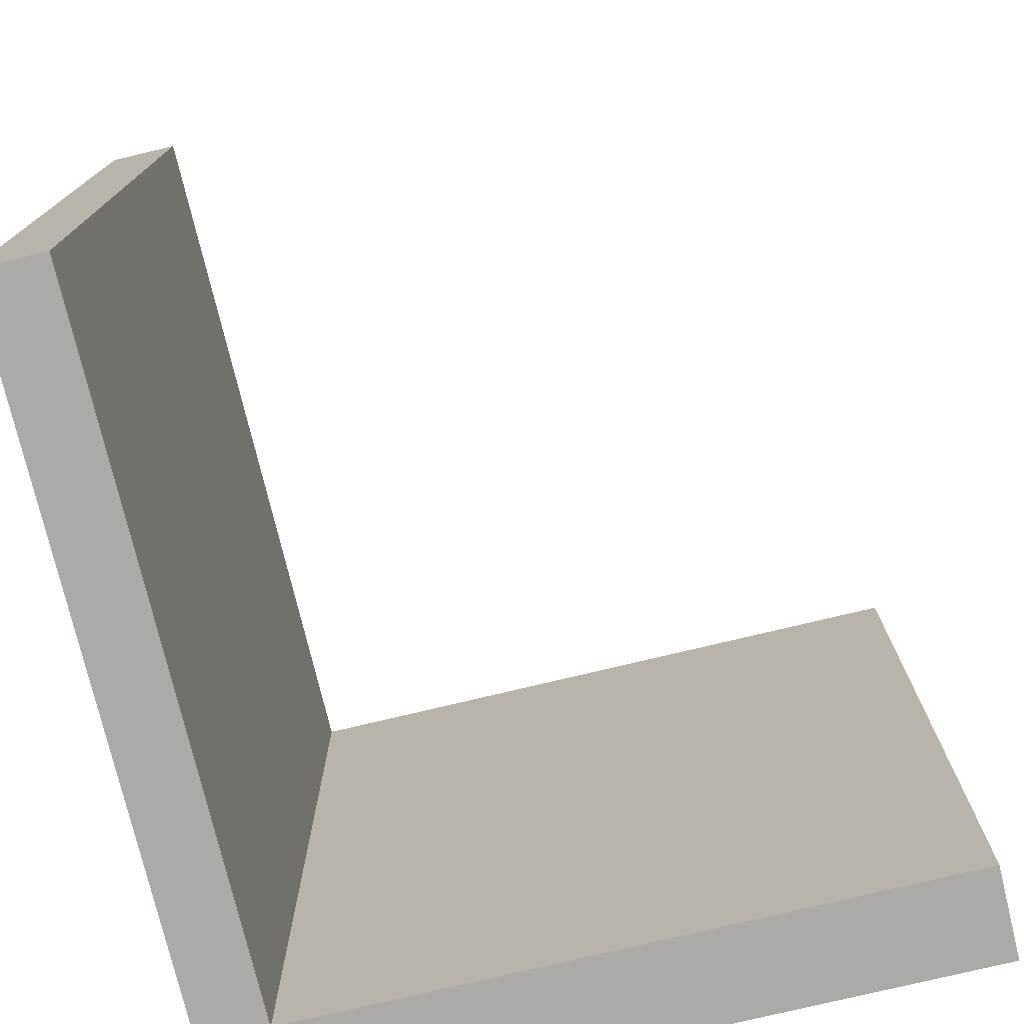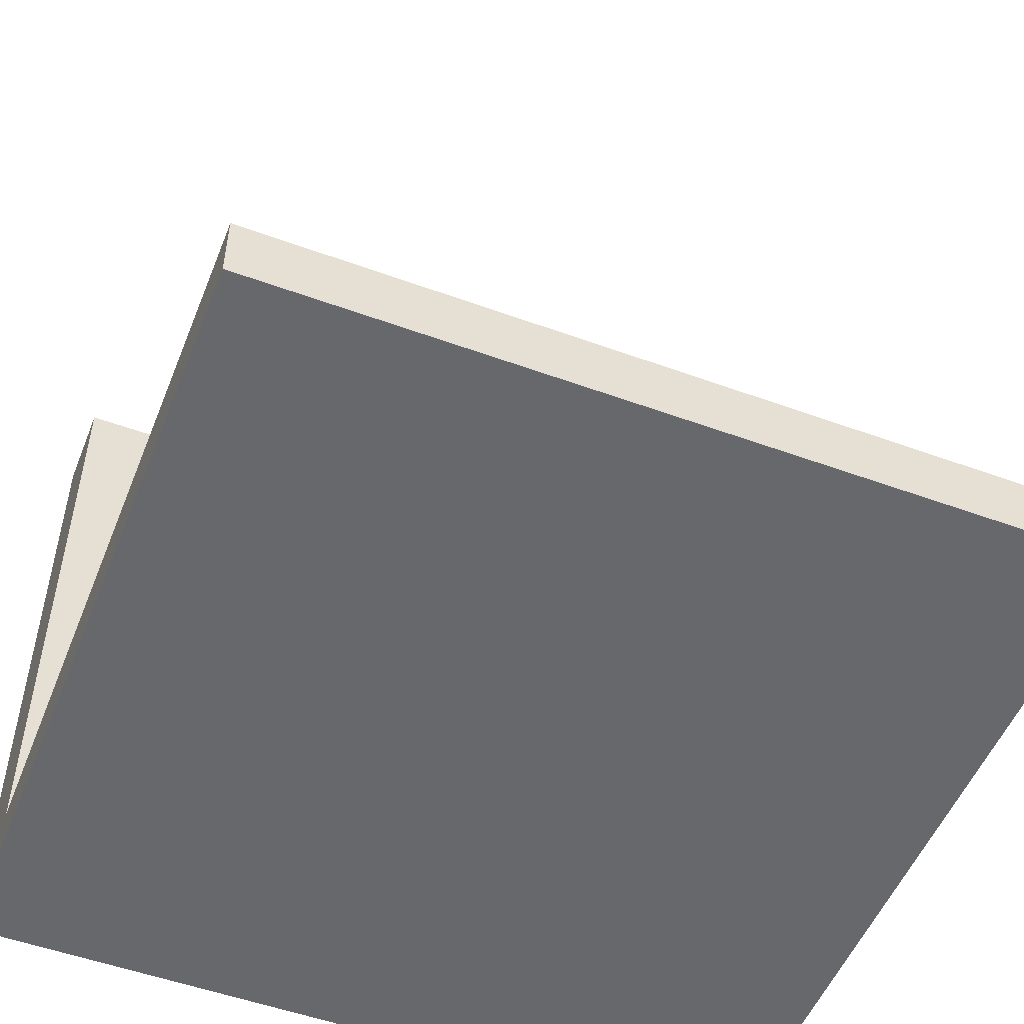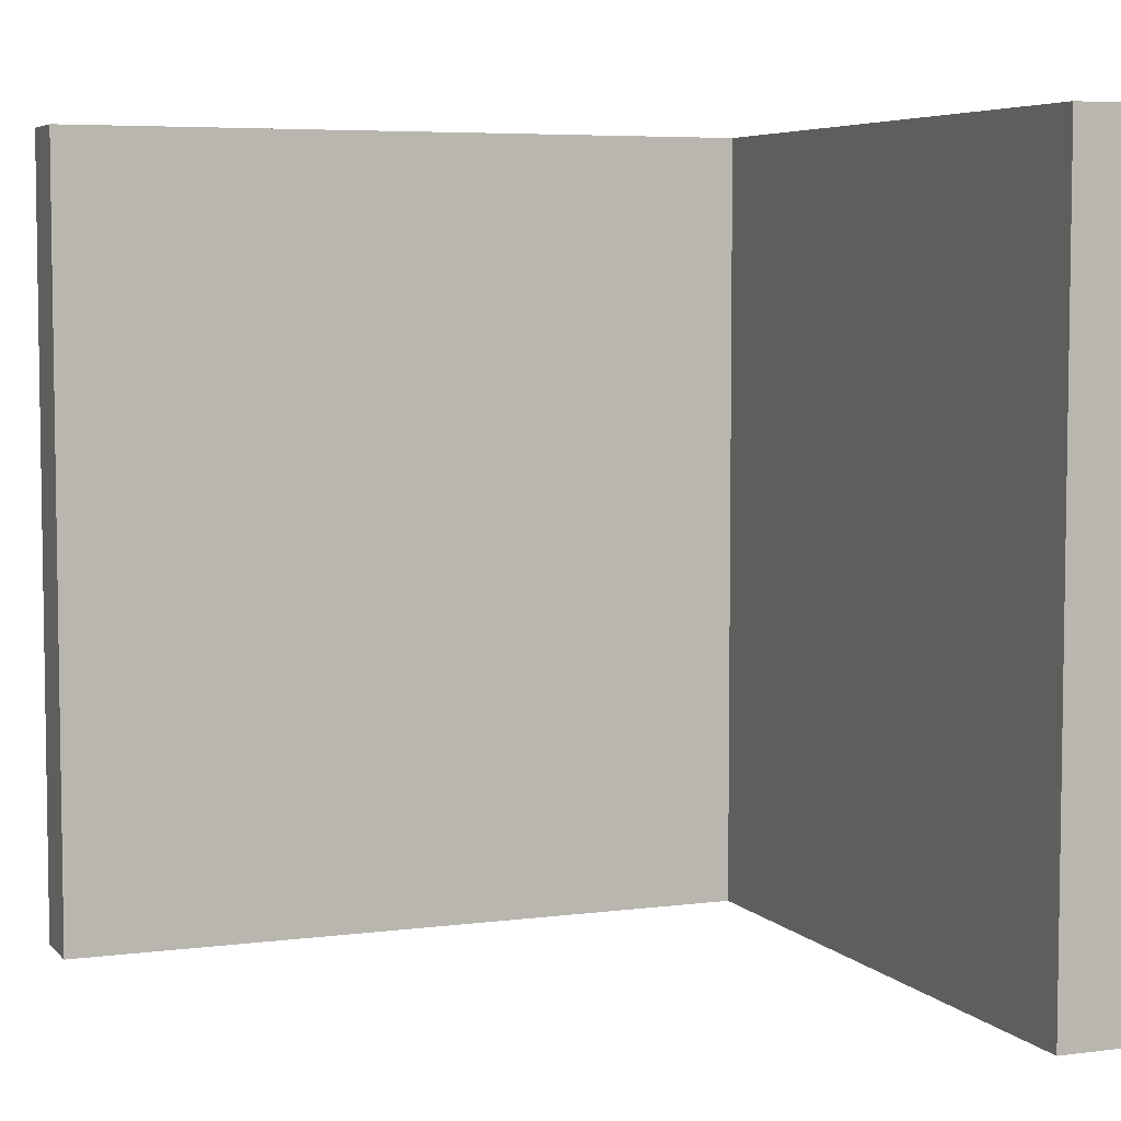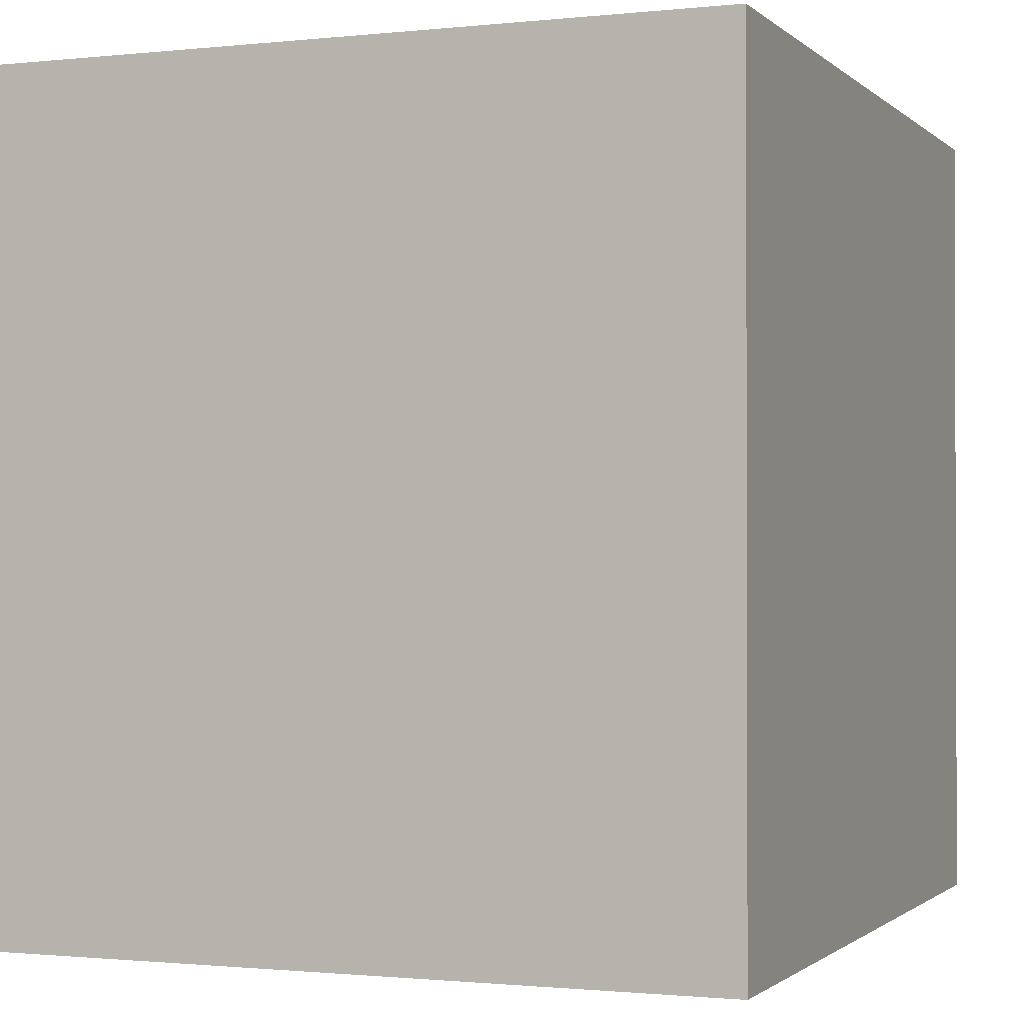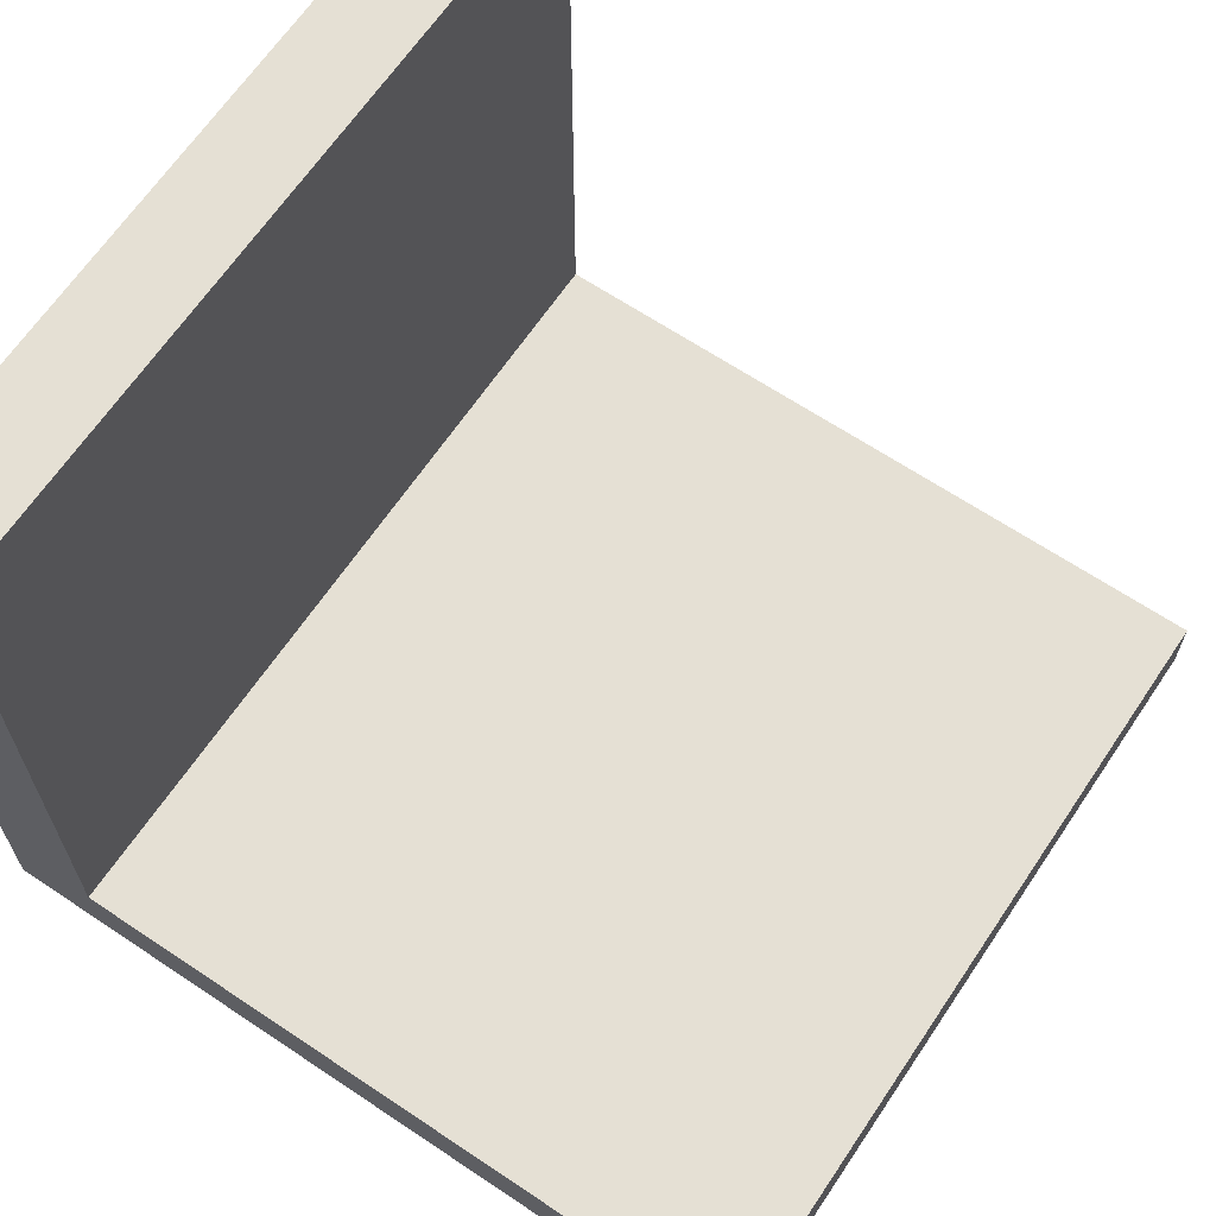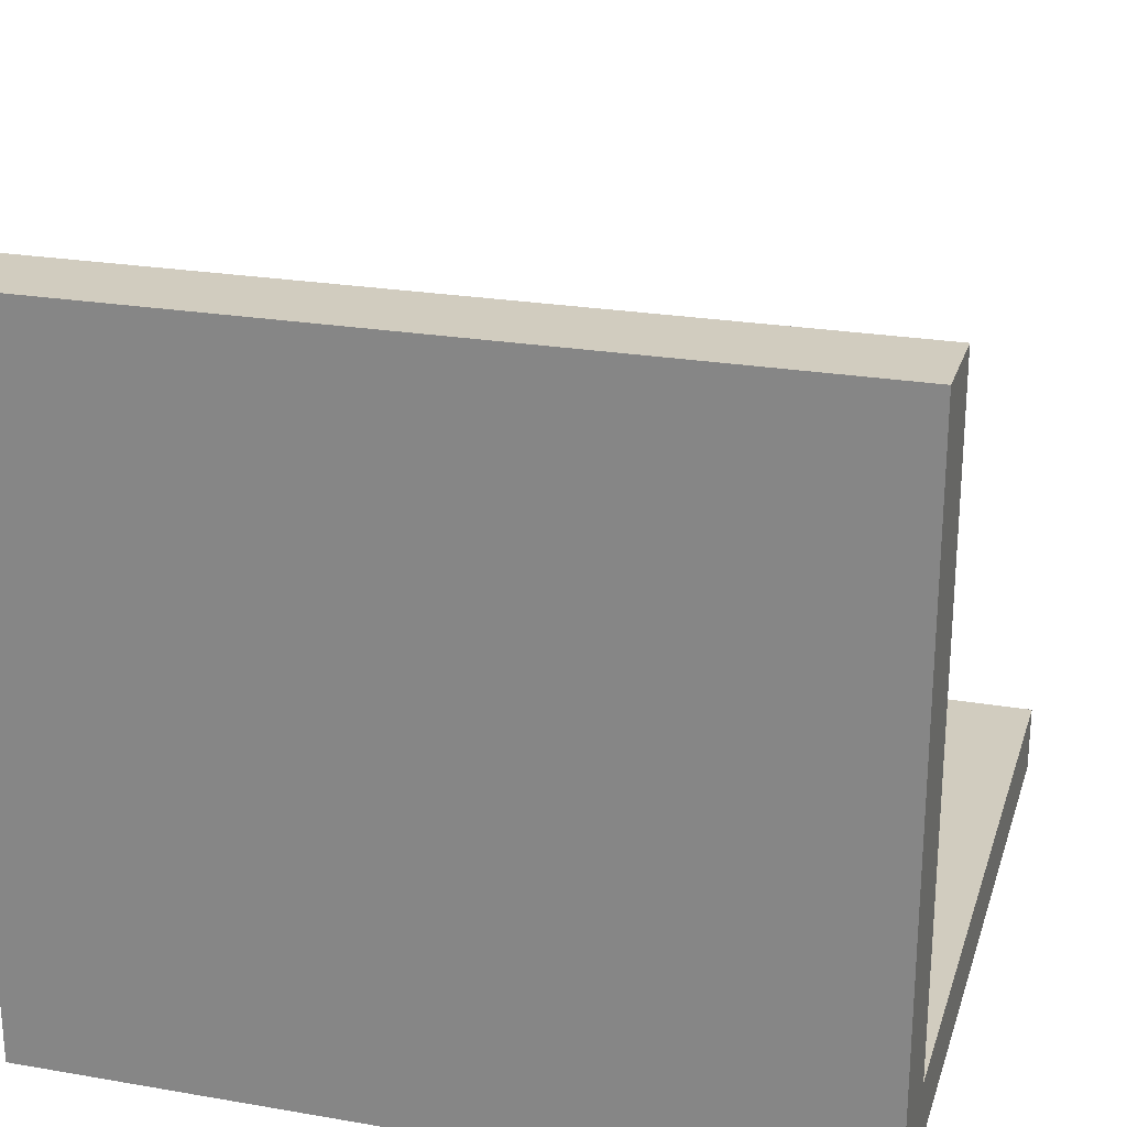
<metadata>
{"format":"obj","ext":"obj","renderer":"f3d","projection":"perspective","resolution":1024,"background":"white","views":[{"elev":-75.9,"azim":103.5,"up":"+Z"},{"elev":-52.3,"azim":68.5,"up":"+Y"},{"elev":5.6,"azim":158.2,"up":"+Z"},{"elev":-1.1,"azim":-68.4,"up":"+Z"},{"elev":65.6,"azim":33.9,"up":"+Y"},{"elev":24.2,"azim":-74.1,"up":"+Y"}]}
</metadata>
<code>
o Cube
v 1 0.08525 -1
v 1 -0.08525 -1
v 1 0.08525 1
v 1 -0.08525 1
v -1 0.08525 -1
v -1 -0.08525 -1
v -1 0.08525 1
v -1 -0.08525 1
v -0.7705 -0.08525 -1
v -0.7705 0.08525 1
v -0.7705 -0.08525 1
v -0.7705 0.08525 -1
v -0.7705 1.72 1
v -1 1.72 1
v -1 1.72 -1
v -0.7705 1.72 -1
f 5 7 14 15
f 11 10 7 8
f 8 7 5 6
f 9 2 4 11
f 2 1 3 4
f 9 12 1 2
f 6 5 12 9
f 6 9 11 8
f 4 3 10 11
f 1 12 10 3
f 16 15 14 13
f 10 12 16 13
f 7 10 13 14
f 12 5 15 16

</code>
